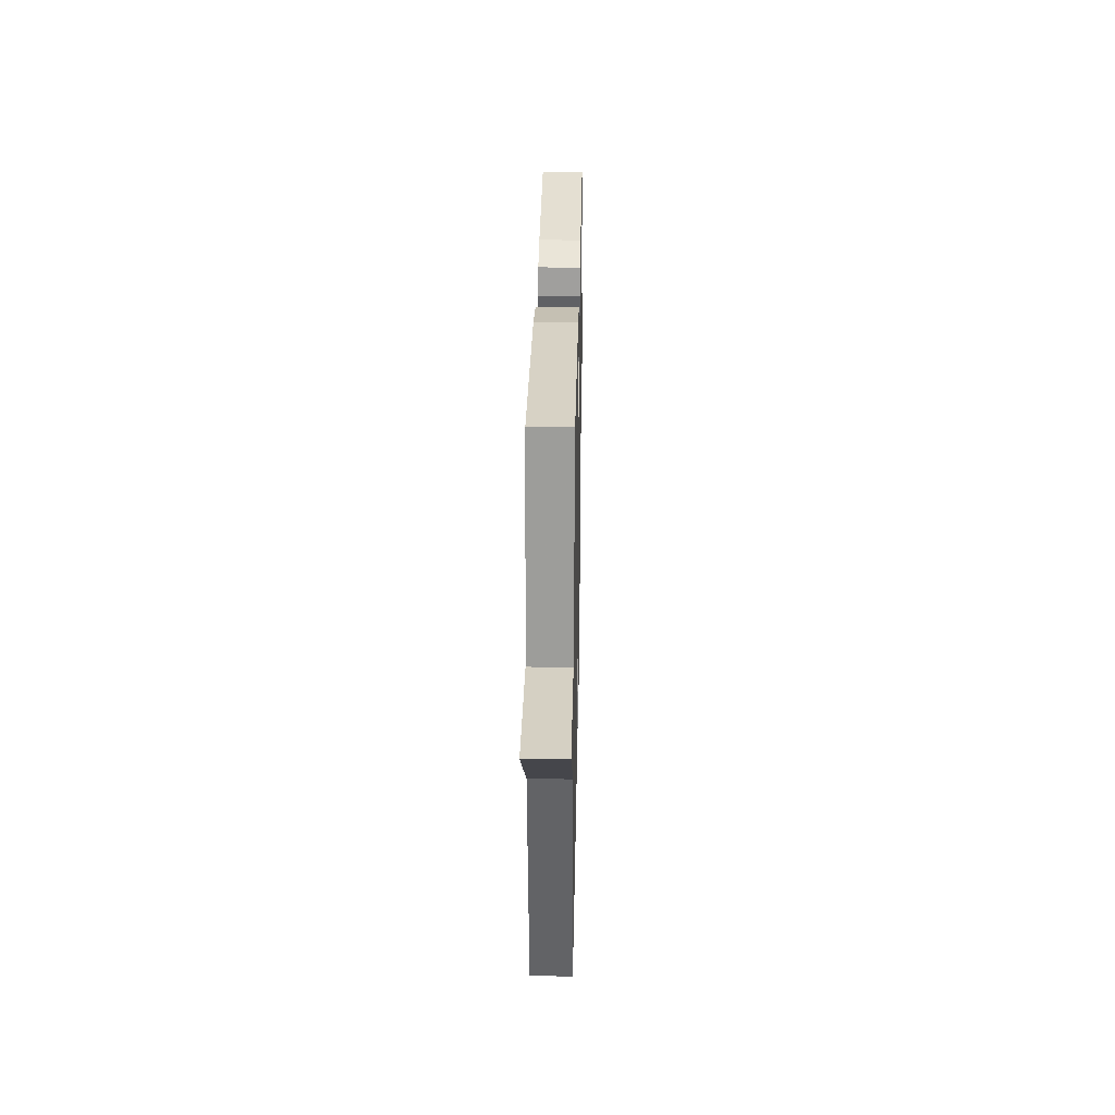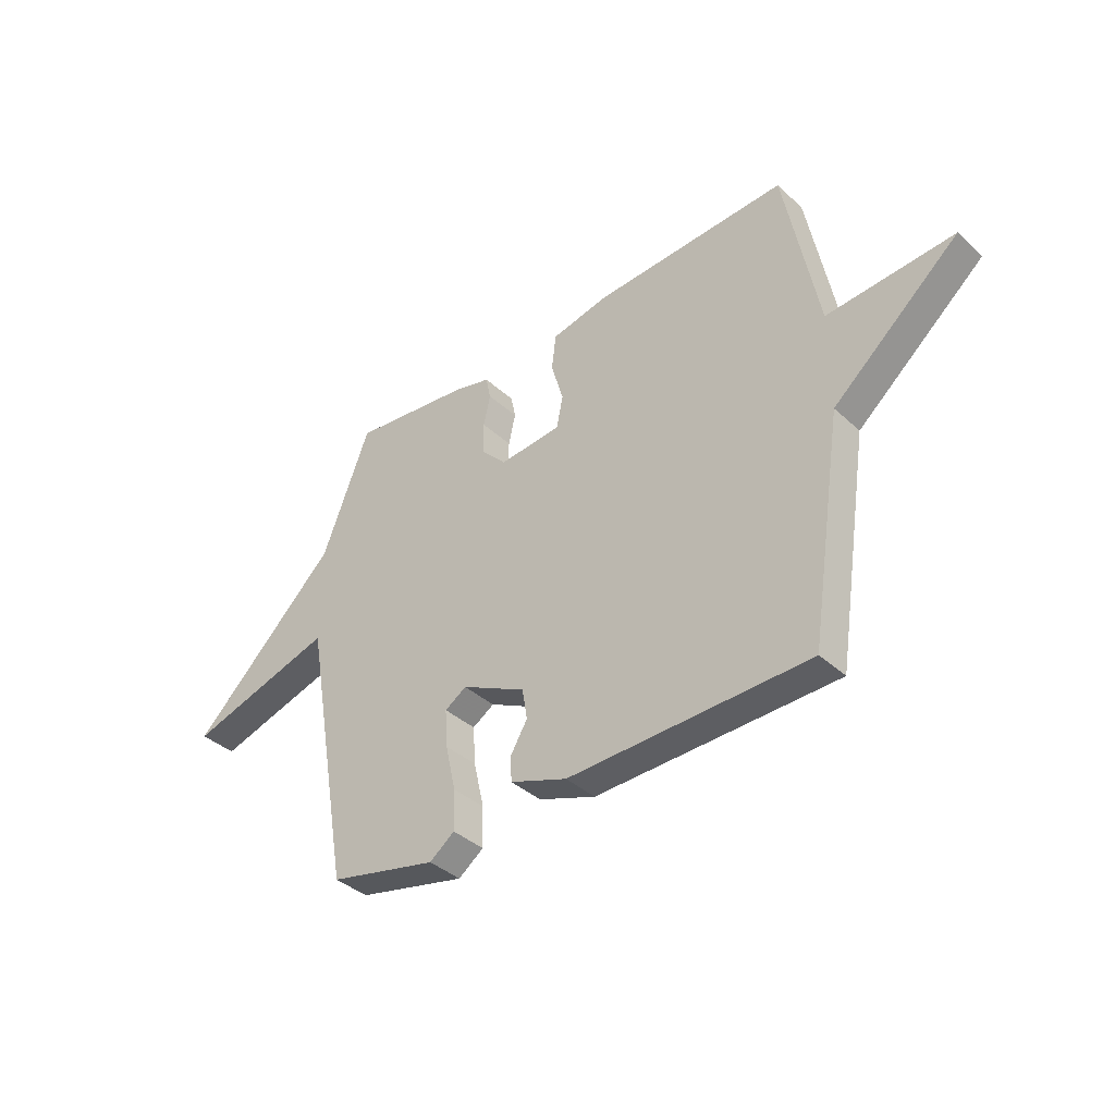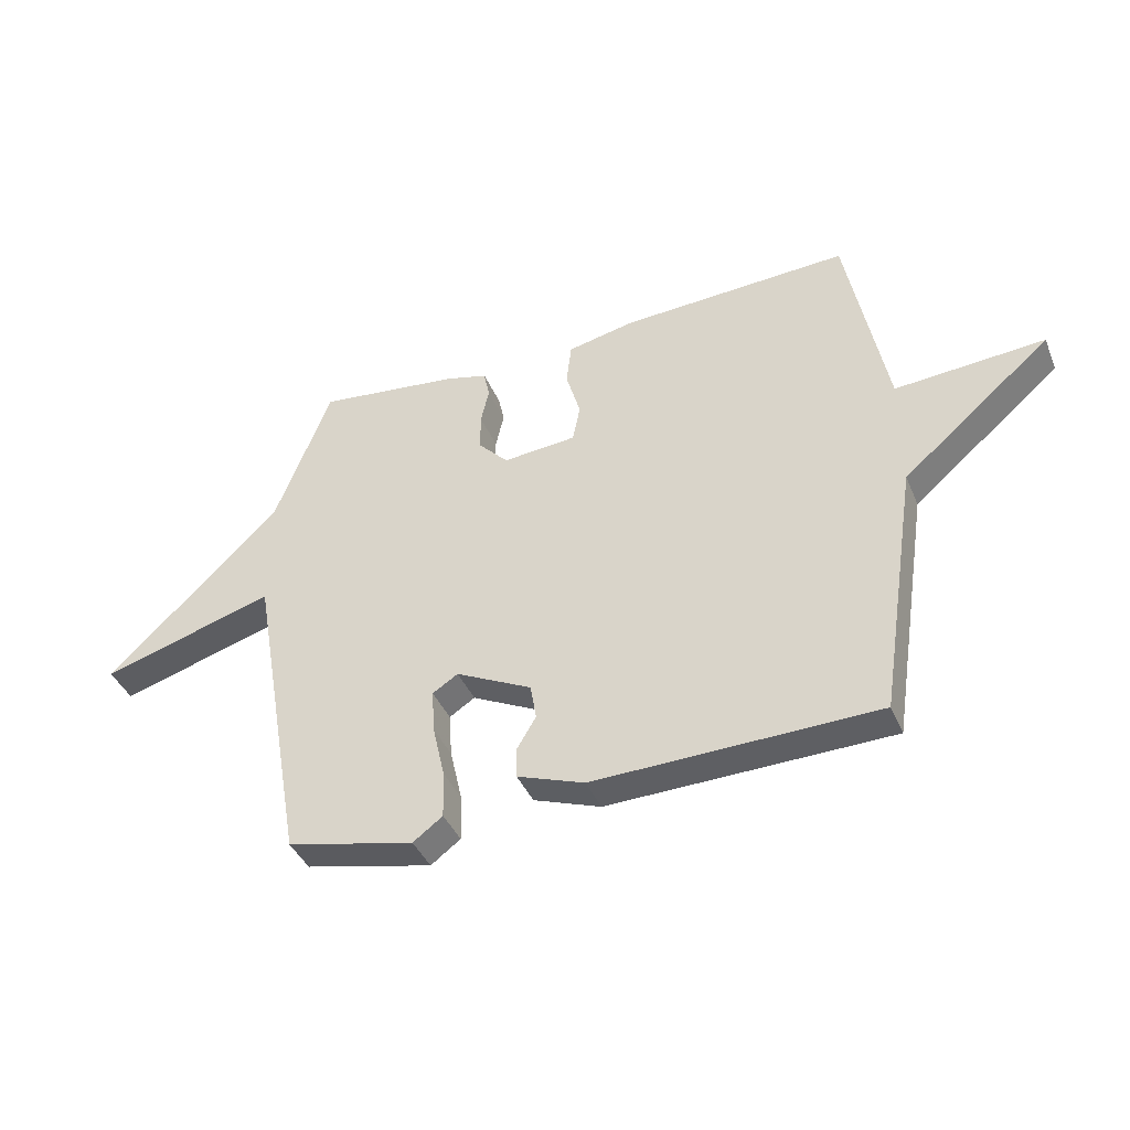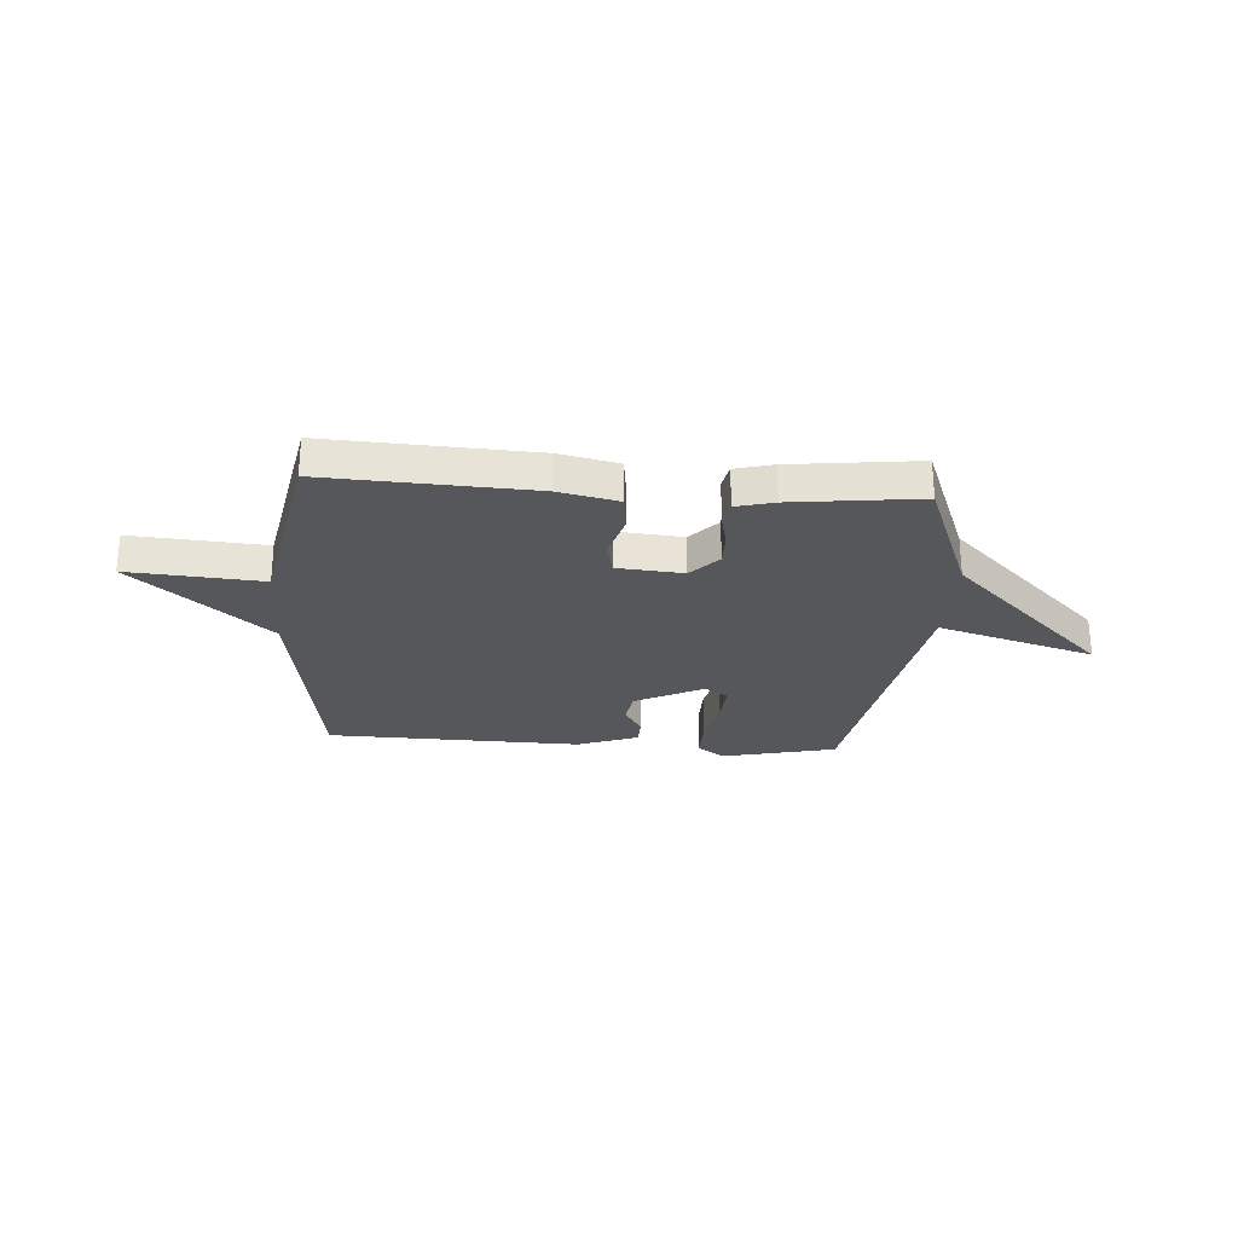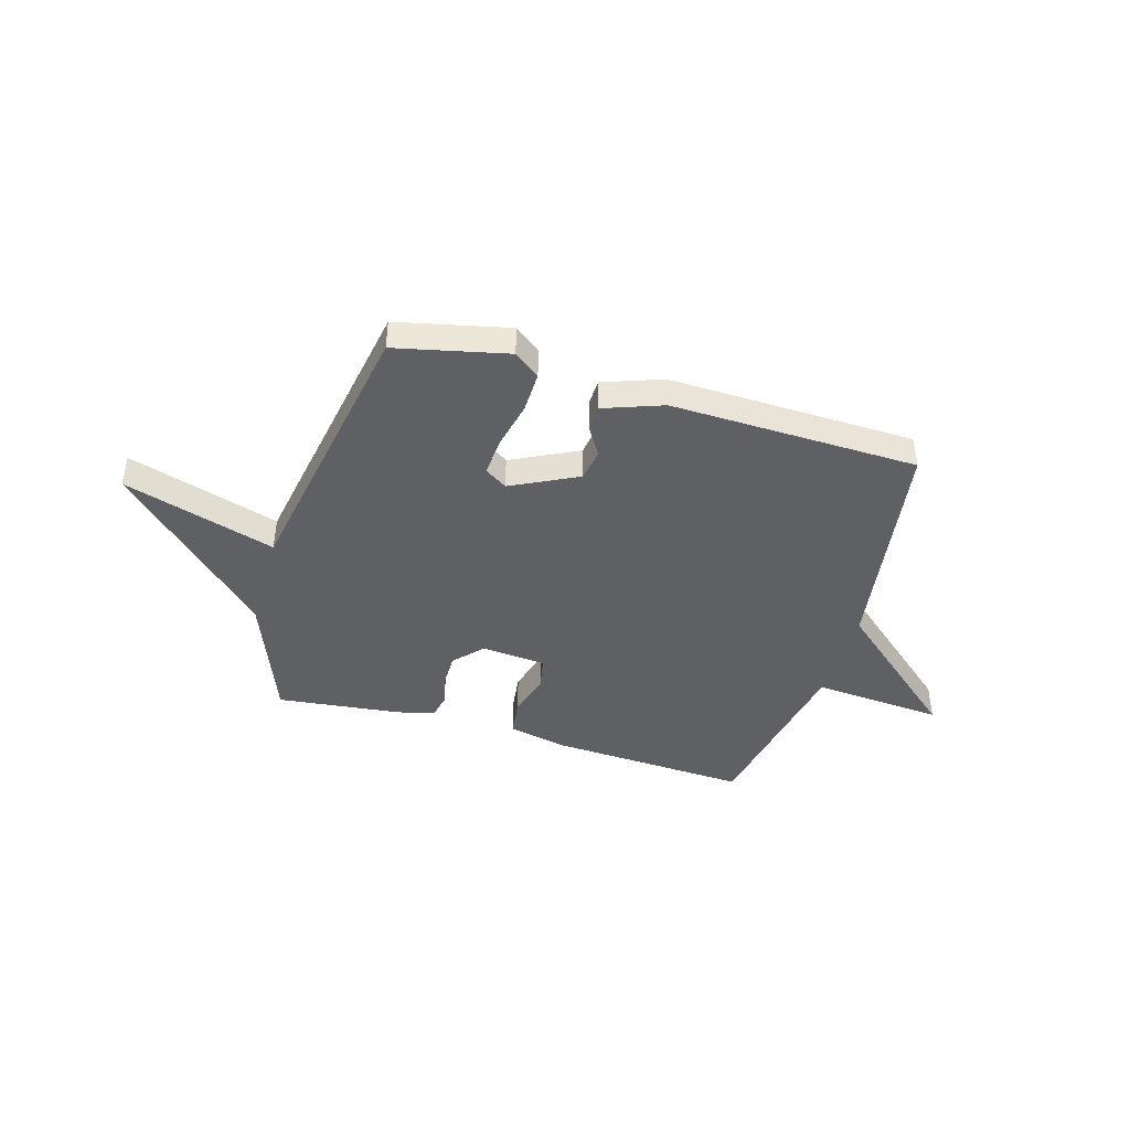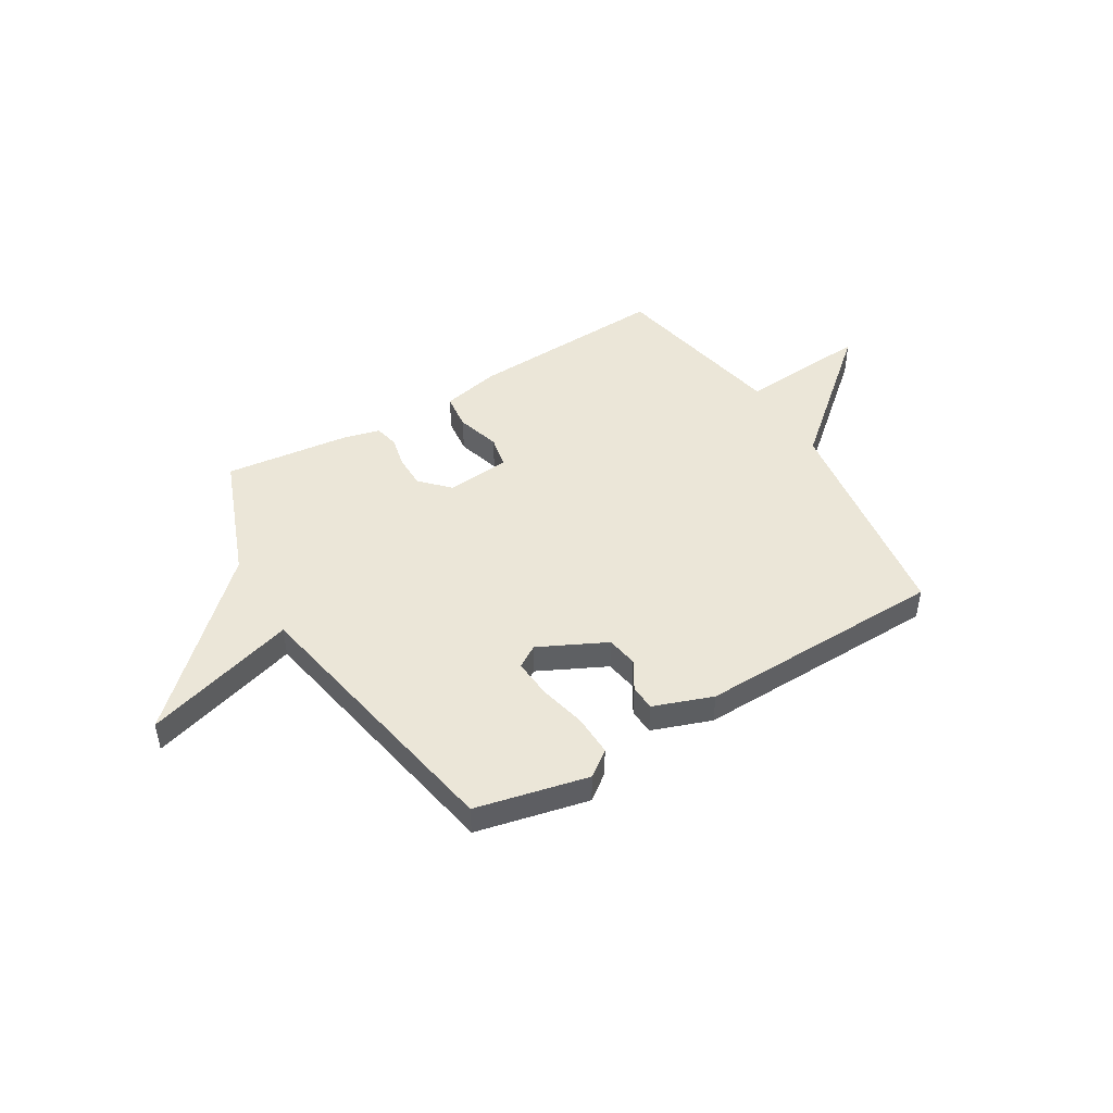
<metadata>
{"format":"obj","ext":"obj","renderer":"f3d","projection":"perspective","resolution":1024,"background":"white","views":[{"elev":30.3,"azim":-88.9,"up":"+Z"},{"elev":-37.9,"azim":-139.1,"up":"+Z"},{"elev":-40.5,"azim":-158.4,"up":"+Z"},{"elev":-26.8,"azim":-4.0,"up":"+Y"},{"elev":-43.3,"azim":163.6,"up":"+Y"},{"elev":46.1,"azim":148.8,"up":"+Y"}]}
</metadata>
<code>
v 0.5 0.07 -0.5
v 0.28 0.07 -0.55
v 0.229 0.07 -0.512
v 0.231 0.07 -0.431
v 0.252 0.07 -0.338
v 0.257 0.07 -0.262
v 0.213 0.07 -0.234
v 0.082 0.07 -0.299
v 0.072 0.07 -0.361
v 0.106 0.07 -0.418
v 0.104 0.07 -0.469
v -0.012 0.07 -0.511
v -0.5 0.07 -0.5
v -0.568 0.07 -0.057
v -0.825 0.07 0.162
v -0.568 0.07 0.143
v -0.5 0.07 0.5
v -0.105 0.07 0.481
v 0.01 0.07 0.456
v 0.019 0.07 0.384
v -0.006 0.07 0.298
v 0.007 0.07 0.233
v 0.134 0.07 0.222
v 0.186 0.07 0.277
v 0.186 0.07 0.342
v 0.172 0.07 0.404
v 0.182 0.07 0.452
v 0.255 0.07 0.471
v 0.5 0.07 0.5
v 0.597 0.07 0.25
v 0.897 0.07 -0.039
v 0.597 0.07 0.05
v 0.5 0 -0.5
v 0.28 0 -0.55
v 0.229 0 -0.512
v 0.231 0 -0.431
v 0.252 0 -0.338
v 0.257 0 -0.262
v 0.213 0 -0.234
v 0.082 0 -0.299
v 0.072 0 -0.361
v 0.106 0 -0.418
v 0.104 0 -0.469
v -0.012 0 -0.511
v -0.5 0 -0.5
v -0.568 0 -0.057
v -0.825 0 0.162
v -0.568 0 0.143
v -0.5 0 0.5
v -0.105 0 0.481
v 0.01 0 0.456
v 0.019 0 0.384
v -0.006 0 0.298
v 0.007 0 0.233
v 0.134 0 0.222
v 0.186 0 0.277
v 0.186 0 0.342
v 0.172 0 0.404
v 0.182 0 0.452
v 0.255 0 0.471
v 0.5 0 0.5
v 0.597 0 0.25
v 0.897 0 -0.039
v 0.597 0 0.05
f 30 31 32
f 30 32 1
f 29 30 1
f 28 29 1
f 27 28 1
f 26 27 1
f 25 26 1
f 24 25 1
f 23 24 1
f 22 23 1
f 19 20 21
f 18 19 21
f 17 18 21
f 16 17 21
f 16 21 22
f 14 15 16
f 13 14 16
f 12 13 16
f 11 12 16
f 10 11 16
f 9 10 16
f 8 9 16 22
f 7 8 22
f 6 7 22
f 3 4 5
f 2 3 5
f 1 2 5
f 1 5 6
f 1 6 22
f 64 63 62
f 33 64 62
f 33 62 61
f 33 61 60
f 33 60 59
f 33 59 58
f 33 58 57
f 33 57 56
f 33 56 55
f 33 55 54
f 53 52 51
f 53 51 50
f 53 50 49
f 53 49 48
f 54 53 48
f 48 47 46
f 48 46 45
f 48 45 44
f 48 44 43
f 48 43 42
f 48 42 41
f 54 48 41 40
f 54 40 39
f 54 39 38
f 37 36 35
f 37 35 34
f 37 34 33
f 38 37 33
f 54 38 33
f 1 33 34 2
f 2 34 35 3
f 3 35 36 4
f 4 36 37 5
f 5 37 38 6
f 6 38 39 7
f 7 39 40 8
f 8 40 41 9
f 9 41 42 10
f 10 42 43 11
f 11 43 44 12
f 12 44 45 13
f 13 45 46 14
f 14 46 47 15
f 15 47 48 16
f 16 48 49 17
f 17 49 50 18
f 18 50 51 19
f 19 51 52 20
f 20 52 53 21
f 21 53 54 22
f 22 54 55 23
f 23 55 56 24
f 24 56 57 25
f 25 57 58 26
f 26 58 59 27
f 27 59 60 28
f 28 60 61 29
f 29 61 62 30
f 30 62 63 31
f 31 63 64 32
f 32 64 33 1

</code>
